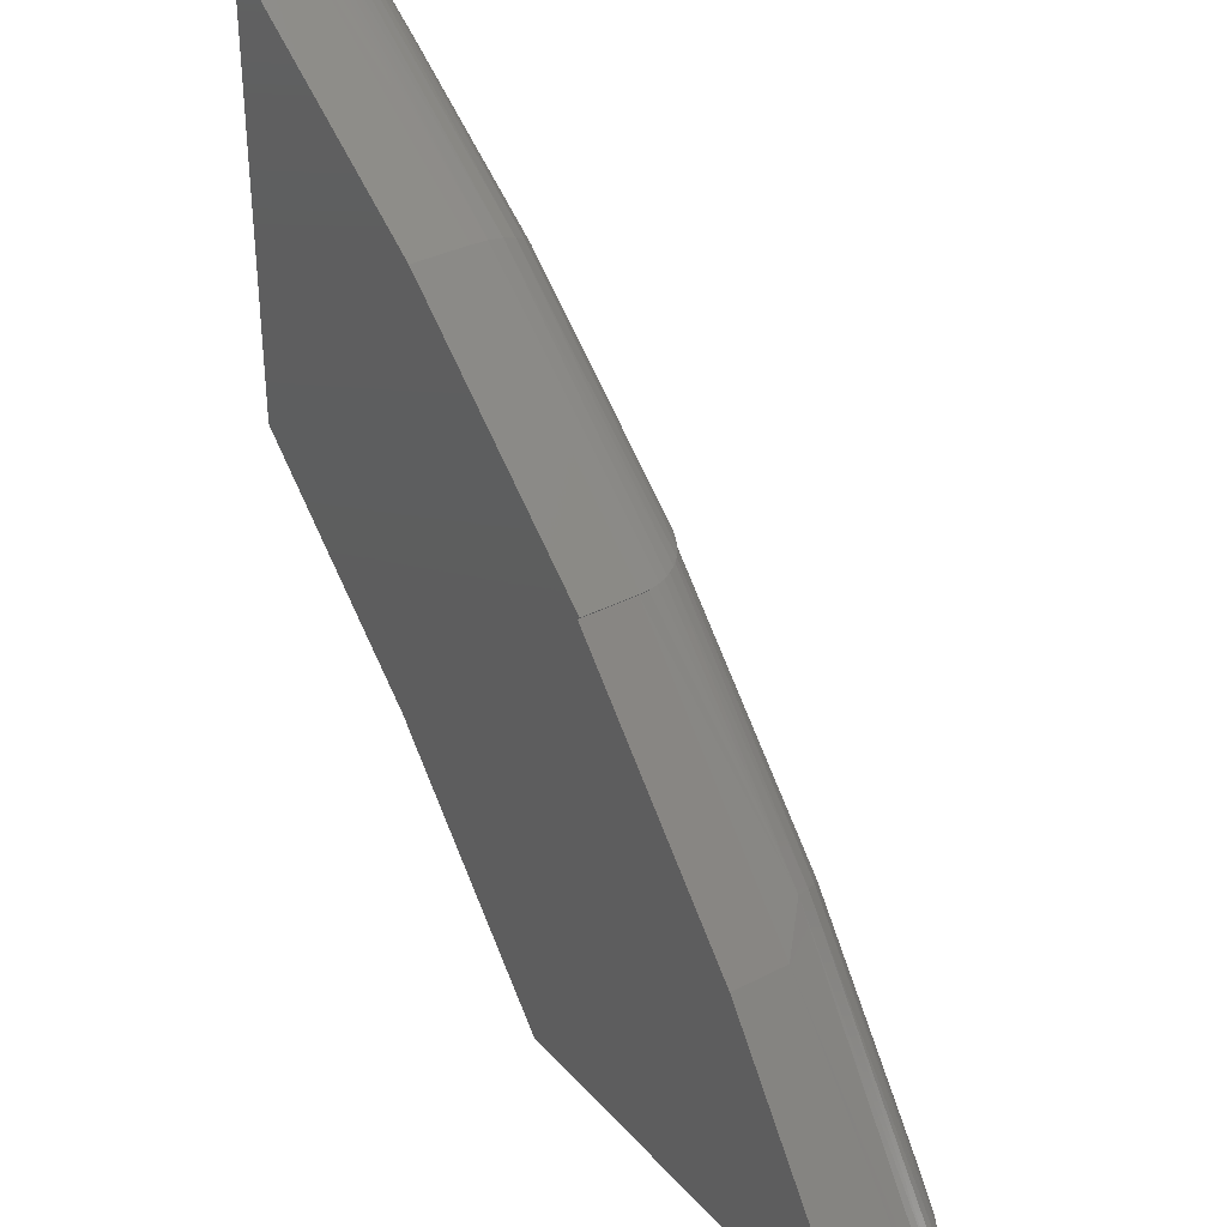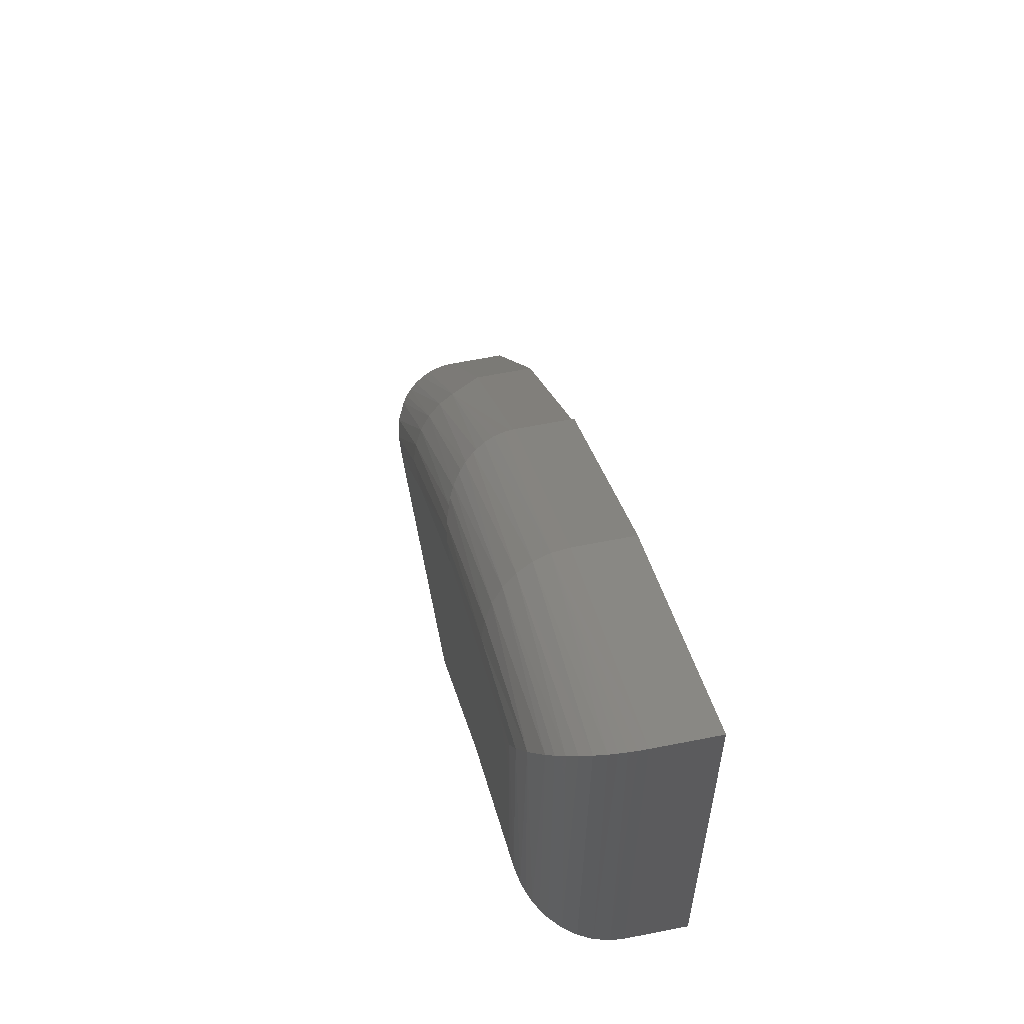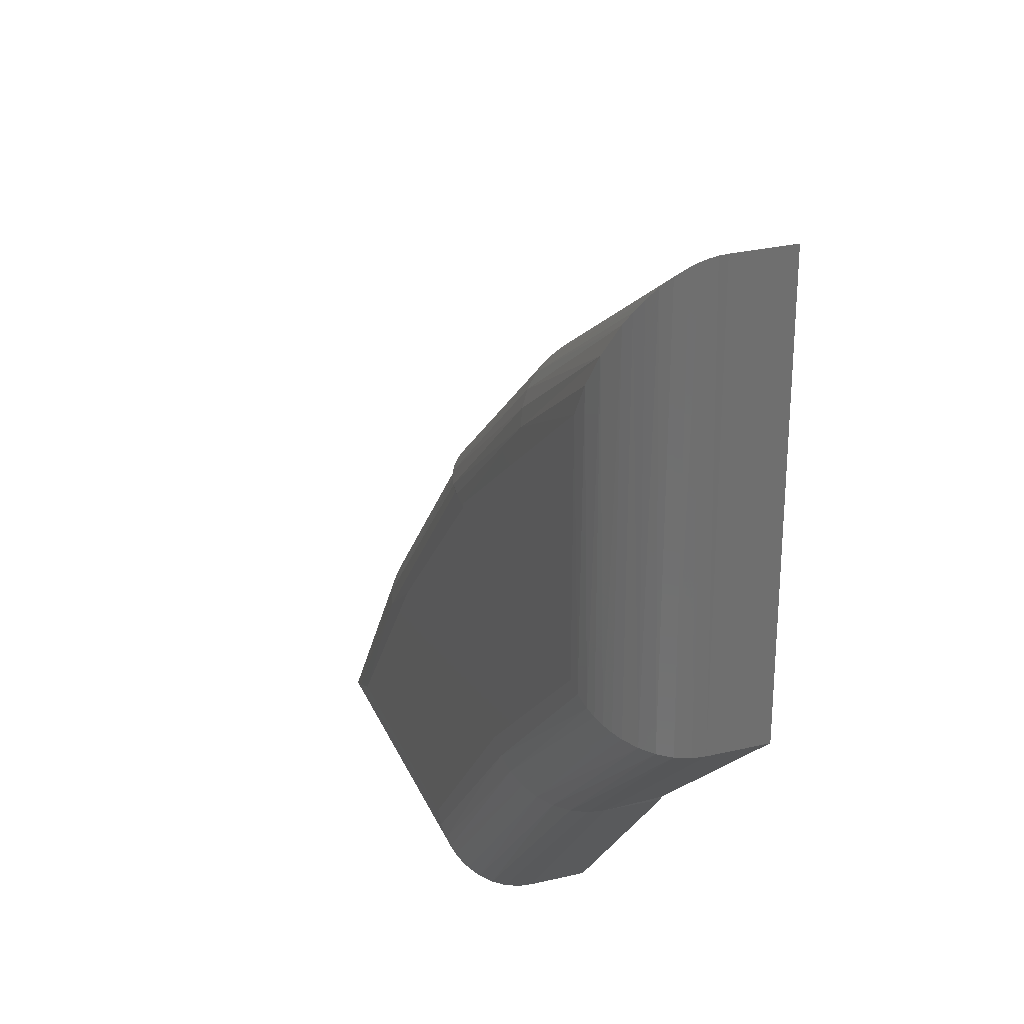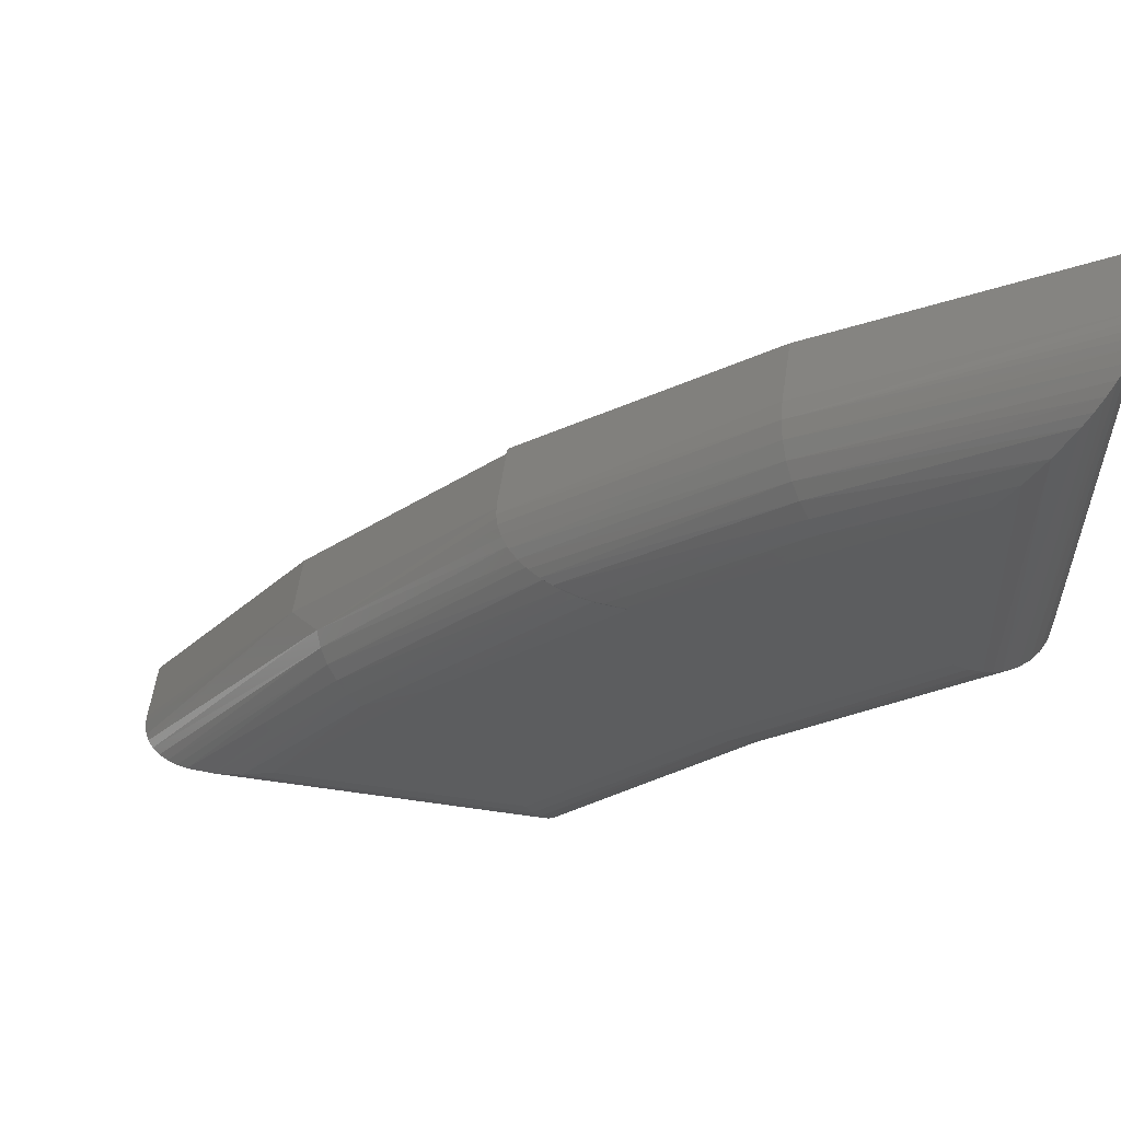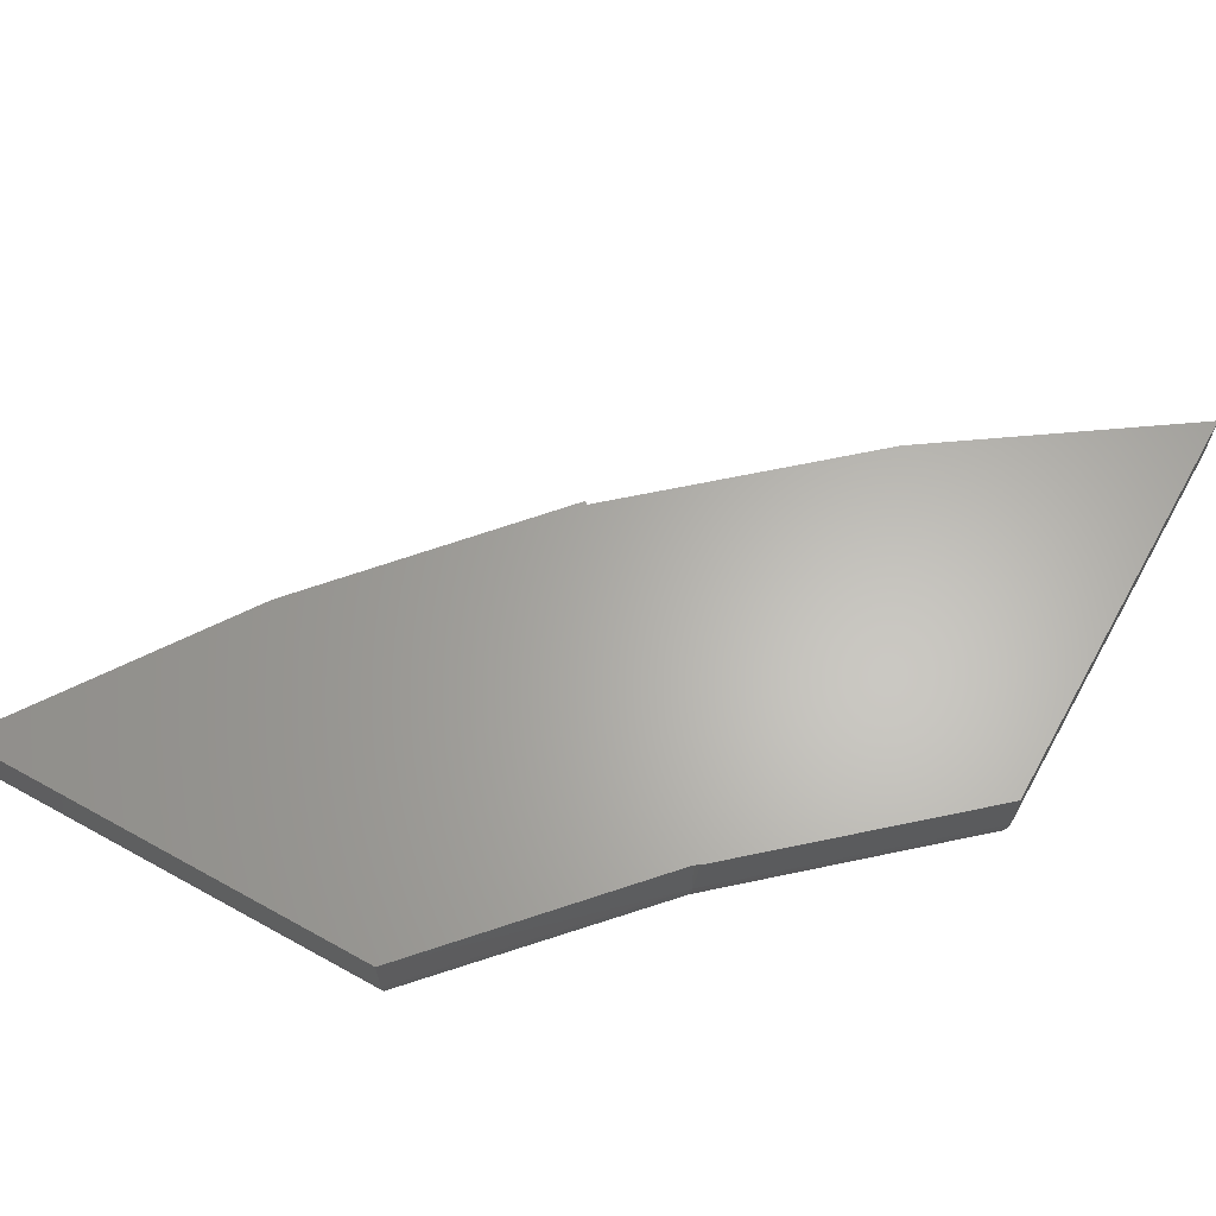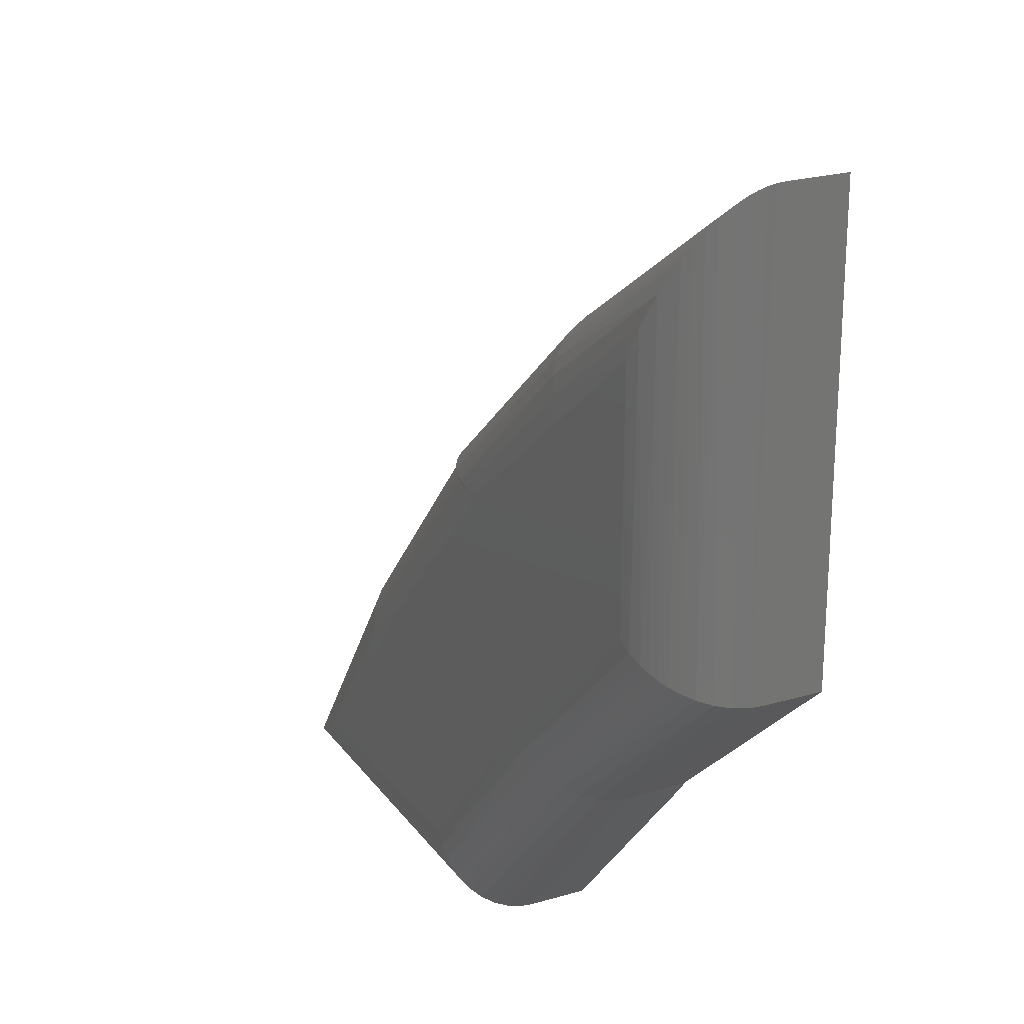
<metadata>
{"format":"stl","ext":"stl","renderer":"f3d","projection":"perspective","resolution":1024,"background":"white","views":[{"elev":34.5,"azim":-125.0,"up":"+Z"},{"elev":62.4,"azim":78.6,"up":"+Z"},{"elev":28.4,"azim":70.3,"up":"+Z"},{"elev":58.4,"azim":8.5,"up":"+Z"},{"elev":63.9,"azim":119.2,"up":"+Y"},{"elev":23.2,"azim":63.5,"up":"+Z"}]}
</metadata>
<code>
# stl→obj: 109 verts, 214 faces
v 0.5255 0.04688 -1.496e-17
v 0.2816 0.04268 0.0001884
v 0.2812 0.04688 0
v 0.5252 0.03996 0.0005131
v 0.5028 -1.112e-17 0.04688
v 0.3492 0.0009543 0.03746
v 0.5063 0.0005769 0.03954
v 0.3669 -1.866e-17 0.04688
v 0.2825 0.03871 0.0007172
v 0.284 0.03495 0.001543
v 0.5243 0.0321 0.002389
v 0.2861 0.03104 0.002754
v 0.5228 0.02474 0.005555
v 0.2903 0.02562 0.005098
v 0.2955 0.0206 0.008055
v 0.5207 0.0181 0.00987
v 0.3016 0.01618 0.01145
v 0.5181 0.01237 0.01515
v 0.3081 0.01247 0.01504
v 0.5162 0.009173 0.01902
v 0.3147 0.009381 0.01874
v 0.5142 0.00644 0.02316
v 0.512 0.004112 0.02768
v 0.3318 0.003935 0.02807
v 0.5098 0.002301 0.03237
v 0.5515 3.68e-18 0.2648
v 0.7031 1.136e-17 0.2515
v 0.7031 1.875e-17 0.3846
v 0.454 -7.537e-18 0.1602
v 0.5987 2.365e-19 0.1555
v 0.5528 3.68e-18 0.2635
v 0.6322 0.07812 0.1227
v 0.6328 0.04688 0.1221
v 0.6304 0.07812 0.1196
v 0.5255 0.07812 0
v 0.7105 0.0005769 0.2481
v 0.7125 0.0009545 0.4022
v 0.75 0.04688 0.2293
v 0.7498 0.04265 0.4694
v 0.7495 0.03994 0.2295
v 0.75 0.04688 0.4697
v 0.7493 0.03869 0.4685
v 0.7485 0.03493 0.467
v 0.7476 0.0321 0.2304
v 0.7472 0.03103 0.4649
v 0.7449 0.02561 0.4608
v 0.7444 0.02475 0.2319
v 0.7419 0.0206 0.4555
v 0.7401 0.01811 0.234
v 0.7385 0.01617 0.4495
v 0.735 0.01247 0.4431
v 0.7349 0.01238 0.2365
v 0.7313 0.009379 0.4365
v 0.731 0.009168 0.2384
v 0.7268 0.006422 0.2404
v 0.7219 0.003936 0.4195
v 0.7223 0.004105 0.2425
v 0.7176 0.0023 0.2447
v 0.75 0.07812 0.2293
v 0.2812 0.07812 0
v 0.75 0.07812 0.4697
v 0.6322 0.03773 0.1228
v 0.6061 0.0009007 0.1487
v 0.6303 0.02894 0.1246
v 0.6272 0.02083 0.1277
v 0.6231 0.01373 0.1318
v 0.6123 0.003568 0.1425
v 0.618 0.0079 0.1368
v 0.486 0.04688 0.264
v 0.3934 0.02894 0.1549
v 0.4865 0.04136 0.264
v 0.3756 0.04688 0.1382
v 0.42 0.0009007 0.1335
v 0.536 0.001486 0.2638
v 0.4131 0.003568 0.139
v 0.4068 0.0079 0.1441
v 0.4013 0.01373 0.1486
v 0.3967 0.02083 0.1522
v 0.5285 0.003182 0.2638
v 0.5211 0.005559 0.2639
v 0.5117 0.009846 0.2639
v 0.5031 0.01548 0.264
v 0.4992 0.01883 0.264
v 0.4932 0.02572 0.264
v 0.4901 0.03068 0.264
v 0.4879 0.03592 0.264
v 0.3756 0.07812 0.1382
v 0.486 0.07812 0.264
v 0.5409 0.0005764 0.265
v 0.4849 0.04104 0.2656
v 0.4864 0.03545 0.2656
v 0.4888 0.03002 0.2656
v 0.4935 0.02317 0.2656
v 0.4985 0.01802 0.2655
v 0.5042 0.01356 0.2655
v 0.5103 0.009791 0.2654
v 0.5168 0.006682 0.2654
v 0.5305 0.002329 0.2652
v 0.4844 0.04688 0.2656
v 0.4844 0.07812 0.2656
v 0.6109 0.07812 0.3758
v 0.6109 0.04688 0.3758
v 0.6339 0.0009007 0.3459
v 0.6115 0.03773 0.3751
v 0.6285 0.003568 0.3529
v 0.6236 0.0079 0.3593
v 0.6193 0.01373 0.365
v 0.6157 0.02083 0.3696
v 0.6131 0.02894 0.373
f 1 2 3
f 1 4 2
f 5 6 7
f 5 8 6
f 2 4 9
f 10 9 4
f 4 11 10
f 10 11 12
f 12 11 13
f 12 13 14
f 15 14 13
f 13 16 15
f 15 16 17
f 17 16 18
f 17 18 19
f 19 18 20
f 19 20 21
f 21 20 22
f 21 22 23
f 21 23 24
f 24 23 25
f 24 25 6
f 25 7 6
f 26 27 28
f 8 5 29
f 29 5 30
f 29 30 31
f 31 30 27
f 31 27 26
f 32 33 34
f 34 33 1
f 34 1 35
f 28 36 37
f 28 27 36
f 38 39 40
f 38 41 39
f 39 42 40
f 40 42 43
f 40 43 44
f 43 45 44
f 44 45 46
f 44 46 47
f 47 46 48
f 47 48 49
f 48 50 49
f 49 50 51
f 49 51 52
f 52 51 53
f 52 53 54
f 55 54 53
f 53 56 55
f 55 56 57
f 58 57 56
f 56 37 58
f 58 37 36
f 38 33 59
f 59 33 32
f 60 35 3
f 3 35 1
f 59 61 38
f 38 61 41
f 33 4 1
f 33 62 4
f 30 7 63
f 30 5 7
f 11 4 62
f 62 64 11
f 13 11 64
f 64 65 13
f 13 65 16
f 16 65 66
f 16 66 18
f 20 18 66
f 25 23 67
f 67 63 25
f 25 63 7
f 68 67 23
f 68 23 22
f 68 22 20
f 68 20 66
f 33 40 62
f 33 38 40
f 27 63 36
f 27 30 63
f 62 40 44
f 62 44 64
f 64 44 47
f 64 47 65
f 47 49 65
f 66 65 49
f 49 52 66
f 66 52 54
f 66 54 68
f 68 54 55
f 68 55 57
f 68 57 67
f 67 57 58
f 67 58 63
f 58 36 63
f 69 70 71
f 69 72 70
f 8 73 6
f 8 29 73
f 72 2 9
f 72 9 10
f 72 10 12
f 12 70 72
f 73 29 74
f 6 73 75
f 6 75 24
f 24 75 76
f 24 76 21
f 21 76 77
f 77 19 21
f 17 19 77
f 77 78 17
f 17 78 15
f 14 15 78
f 78 70 14
f 14 70 12
f 3 2 72
f 31 74 29
f 73 74 79
f 73 79 75
f 75 79 80
f 75 80 76
f 80 81 76
f 77 76 81
f 81 82 77
f 77 82 83
f 77 83 78
f 78 83 84
f 78 84 70
f 84 85 70
f 70 85 86
f 70 86 71
f 60 3 87
f 87 3 72
f 87 72 88
f 88 72 69
f 31 89 74
f 31 26 89
f 90 86 91
f 91 86 85
f 91 85 92
f 92 85 84
f 92 84 93
f 93 84 83
f 93 83 94
f 94 83 82
f 94 82 95
f 95 82 81
f 95 81 96
f 96 81 80
f 80 97 96
f 98 97 80
f 98 80 79
f 98 79 74
f 98 74 89
f 99 69 90
f 90 69 71
f 90 71 86
f 100 99 101
f 101 99 102
f 101 102 61
f 61 102 41
f 100 88 99
f 99 88 69
f 26 103 89
f 26 28 103
f 41 104 39
f 41 102 104
f 28 37 103
f 98 89 103
f 103 105 98
f 97 98 105
f 105 106 97
f 96 97 106
f 106 107 96
f 96 107 95
f 94 95 107
f 107 108 94
f 94 108 93
f 93 108 109
f 93 109 92
f 92 109 104
f 104 91 92
f 91 104 90
f 90 104 102
f 99 90 102
f 103 37 56
f 103 56 105
f 106 105 56
f 56 53 106
f 107 106 53
f 107 53 51
f 107 51 50
f 107 50 108
f 108 50 48
f 108 48 46
f 108 46 109
f 46 45 109
f 104 109 45
f 104 45 43
f 104 43 42
f 104 42 39
f 100 101 88
f 34 87 32
f 32 87 88
f 32 88 59
f 59 88 101
f 59 101 61
f 35 60 34
f 34 60 87

</code>
